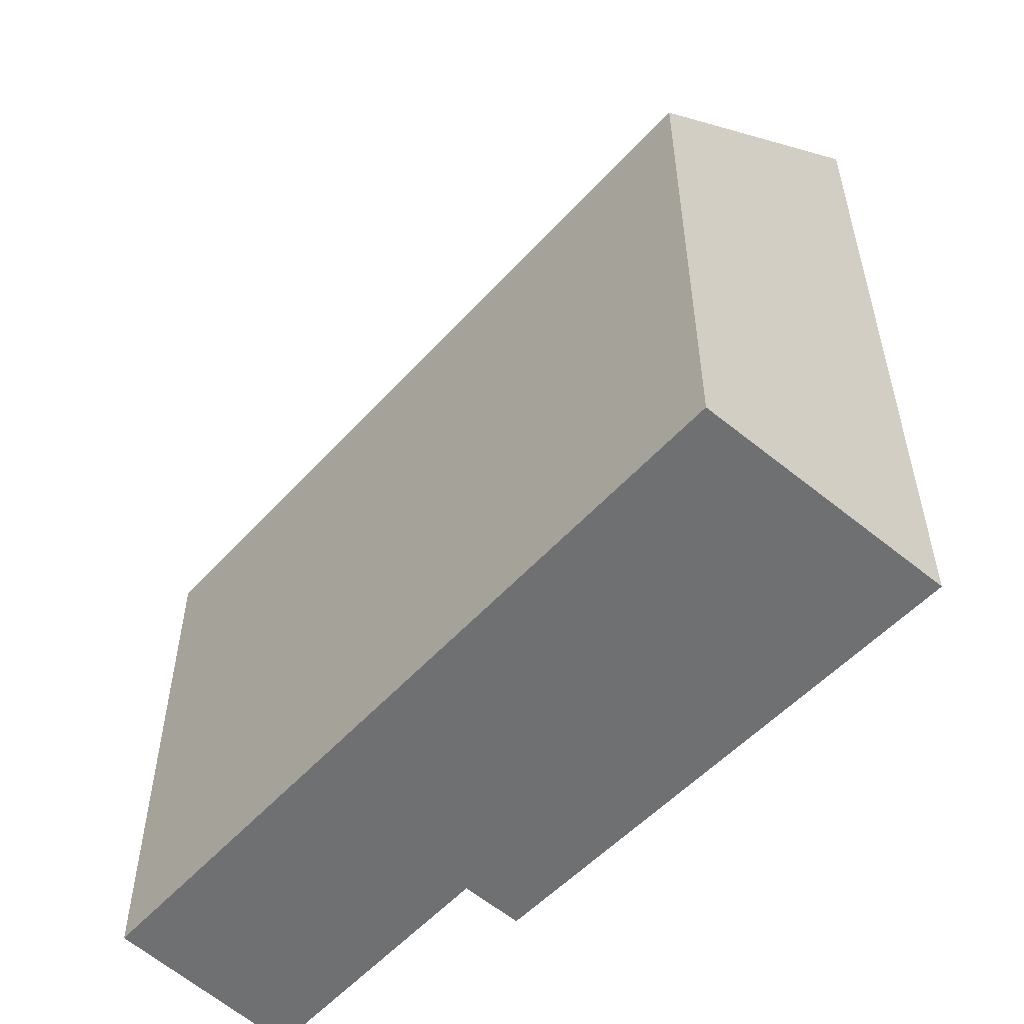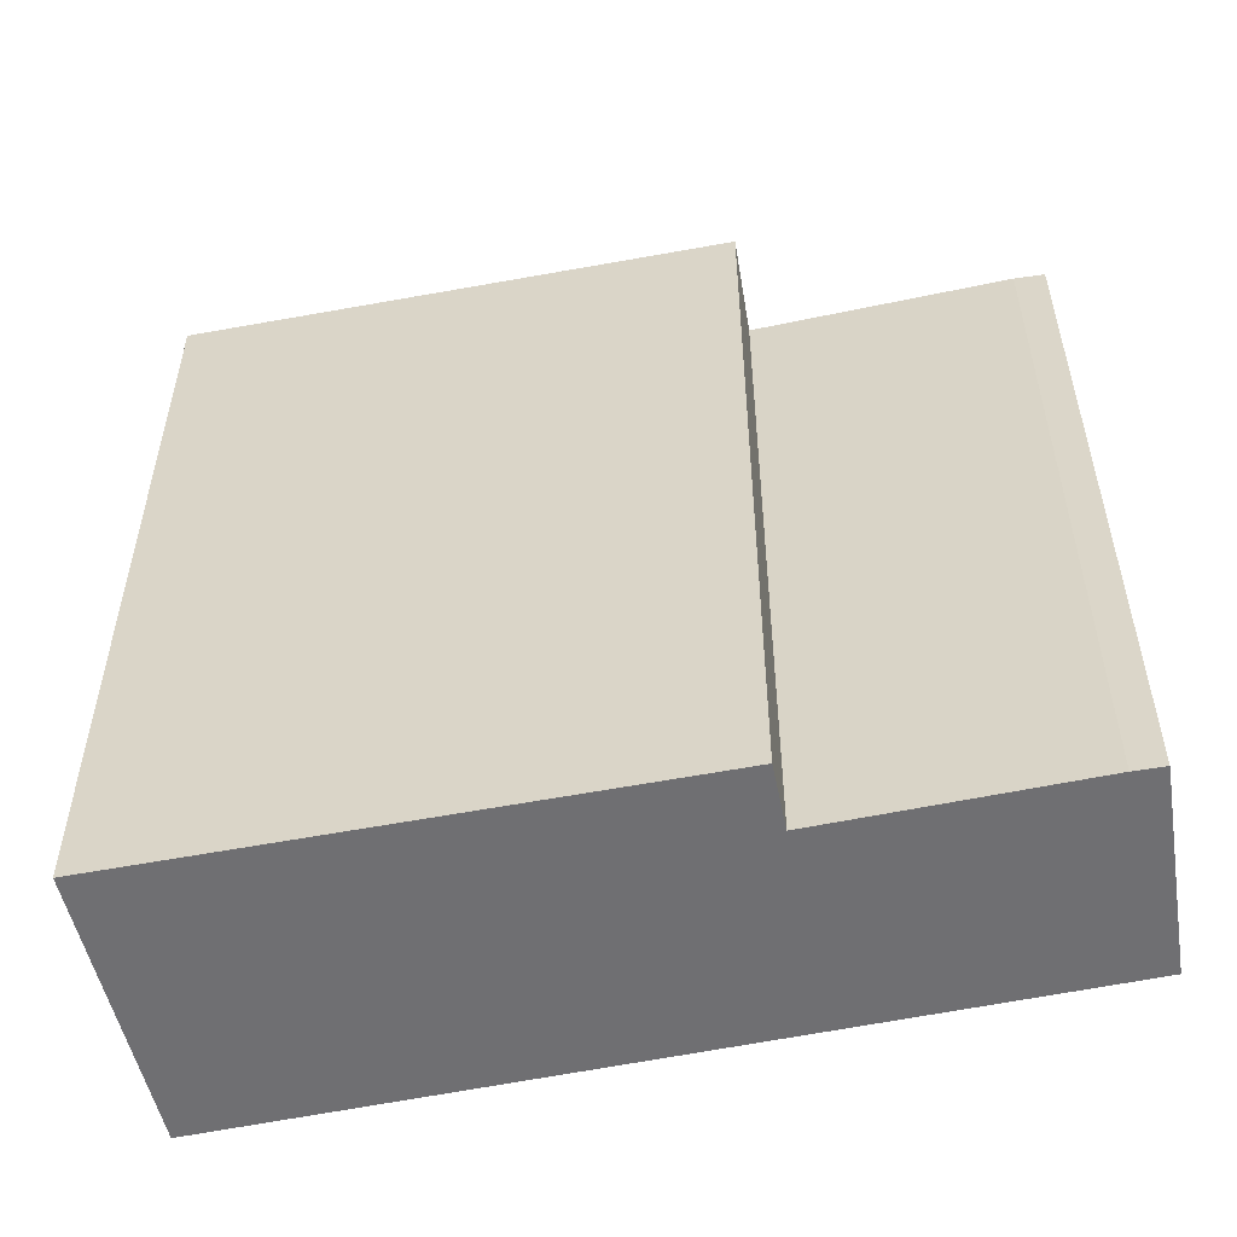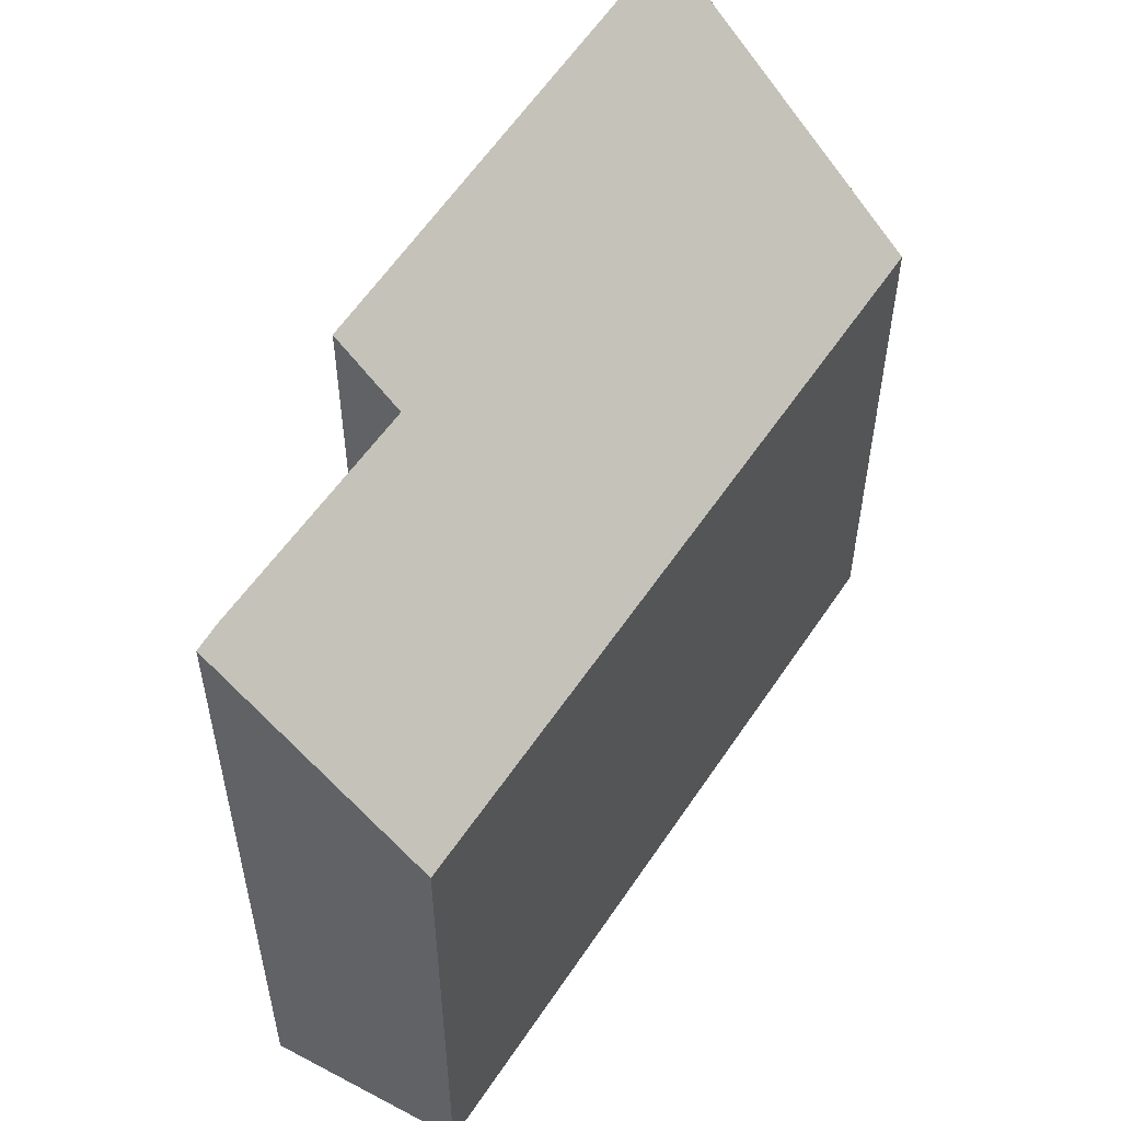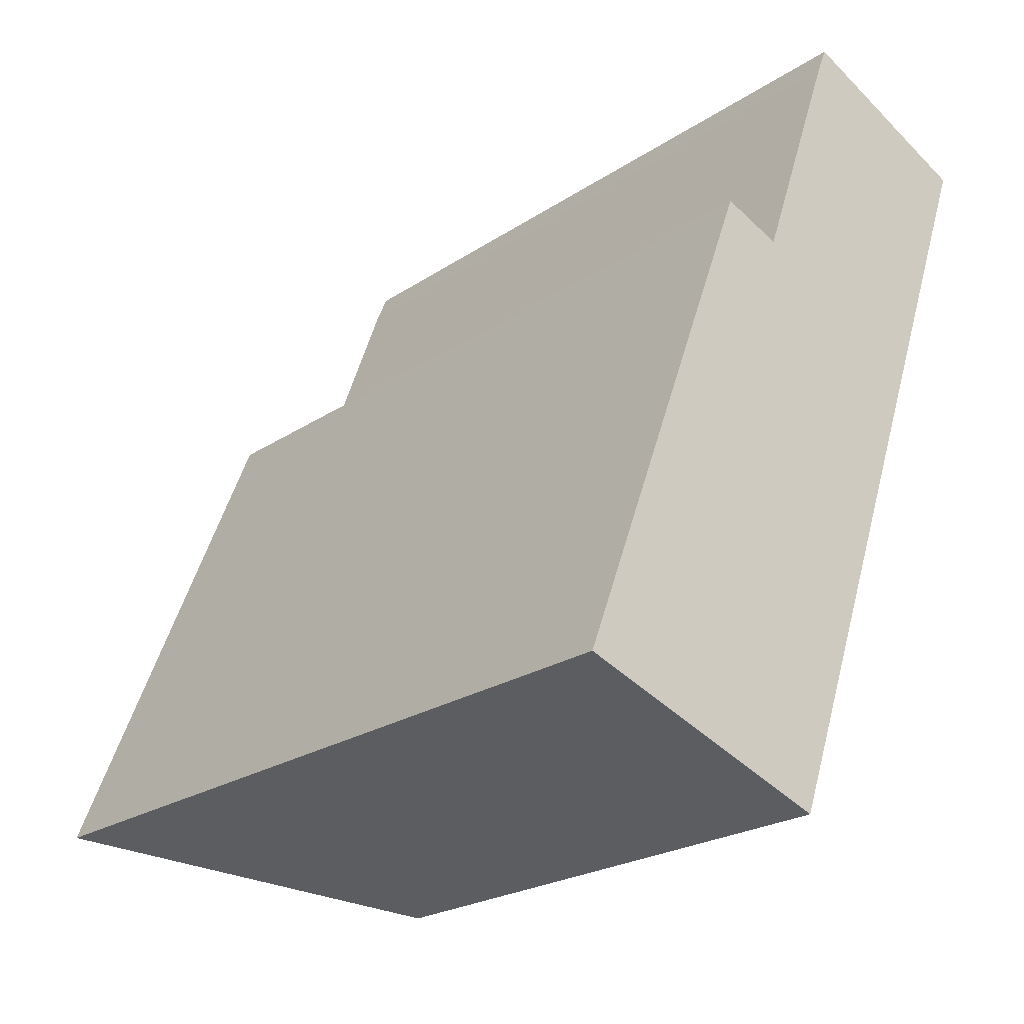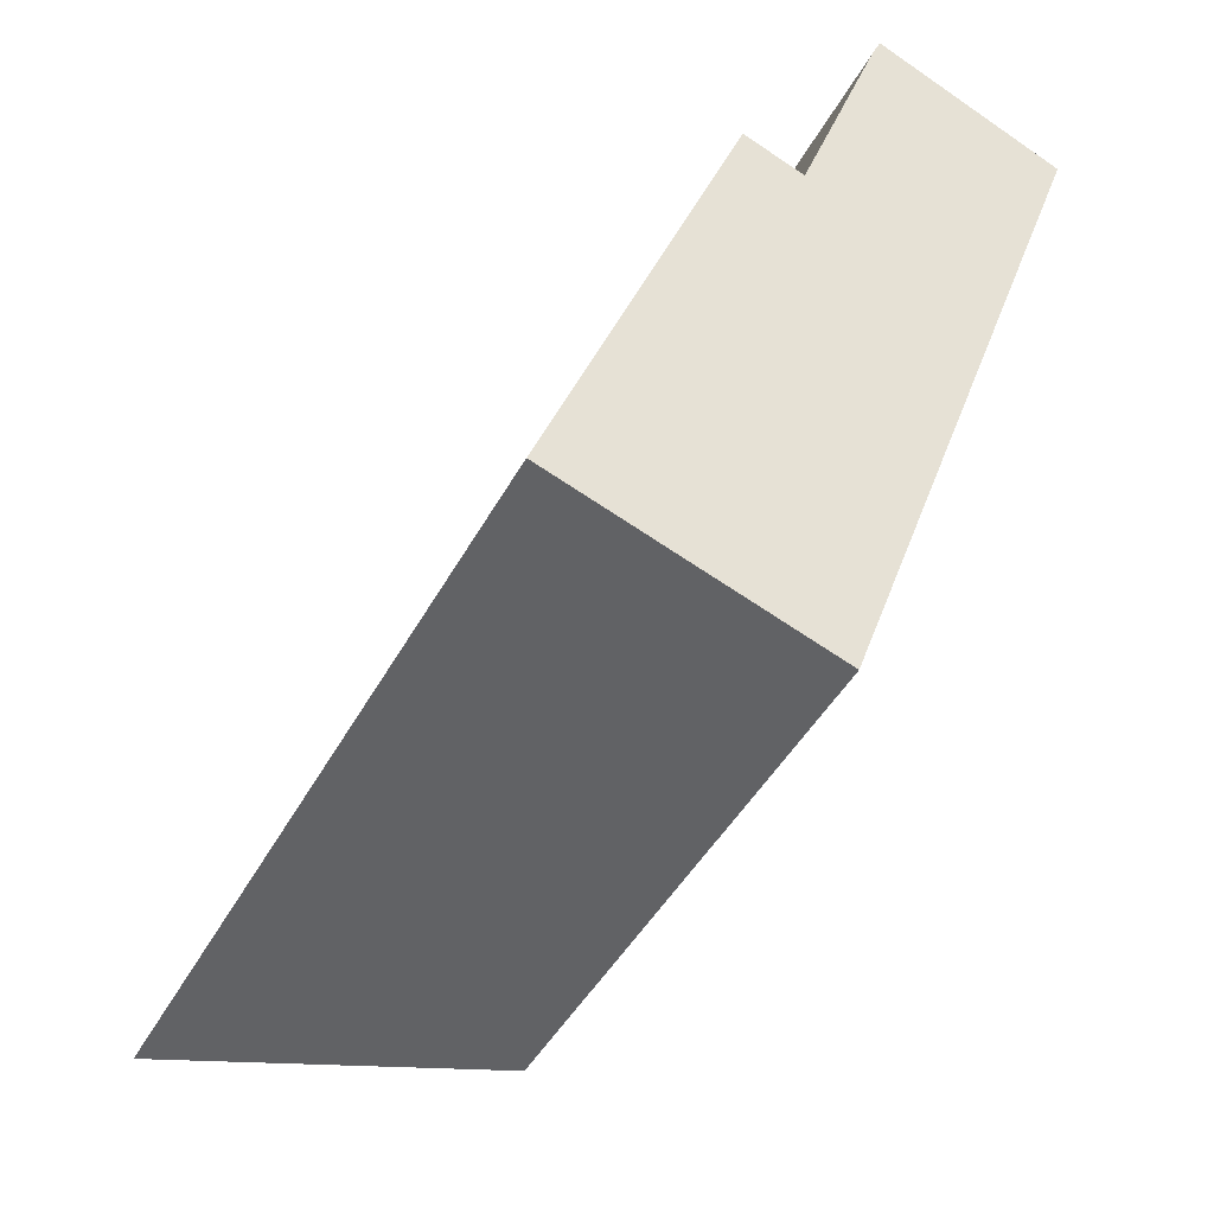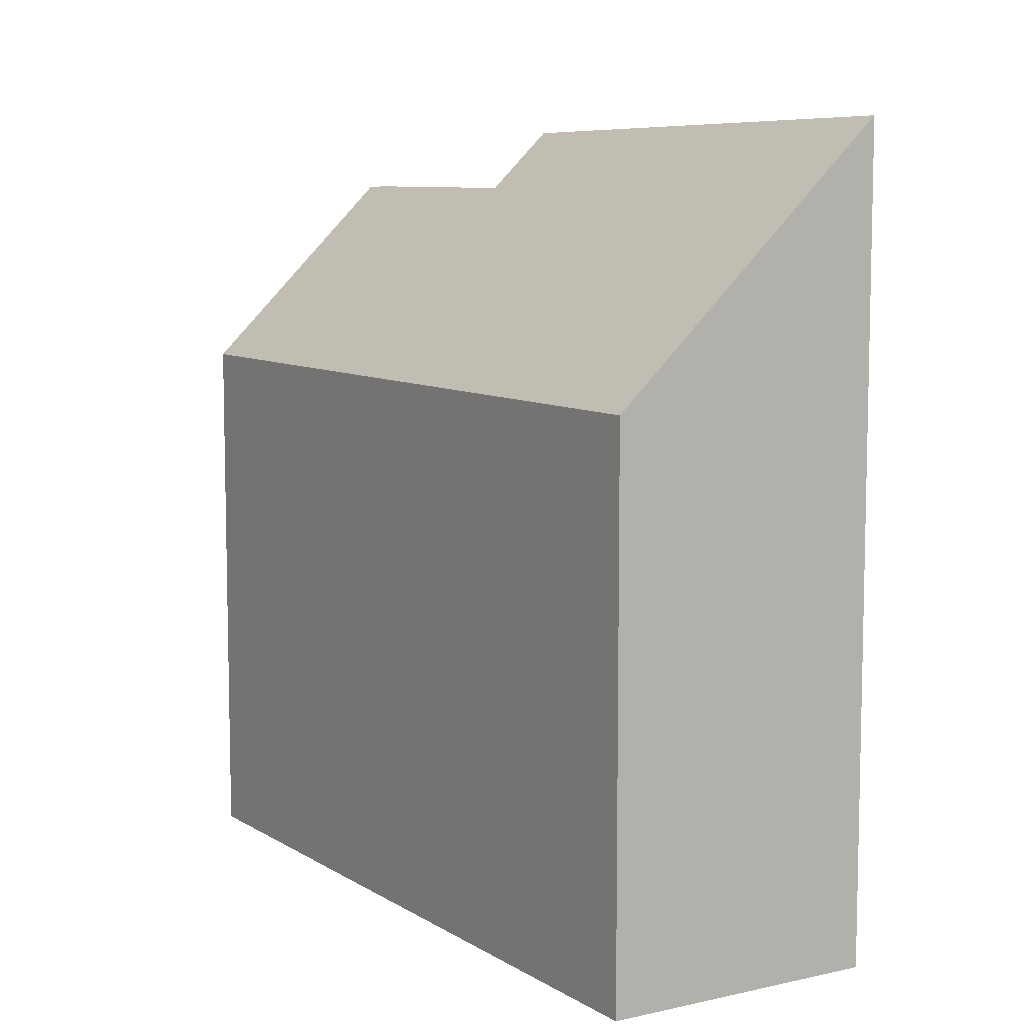
<metadata>
{"format":"obj","ext":"obj","renderer":"f3d","projection":"perspective","resolution":1024,"background":"white","views":[{"elev":-54.9,"azim":158.5,"up":"+Y"},{"elev":-54.7,"azim":-57.6,"up":"+Y"},{"elev":55.2,"azim":52.7,"up":"+Y"},{"elev":-22.8,"azim":-41.4,"up":"+Z"},{"elev":-44.5,"azim":-26.8,"up":"+Z"},{"elev":8.3,"azim":167.7,"up":"+Y"}]}
</metadata>
<code>
v  1.859 7.705 4.872
v  2.435 7.13 4.652
v  0 7.8 4.776e-16
v  5.158 5.291 6.405
v  2.536 5.291 -0.889
v  3.252 7.132 6.932
v  3.307 7.126 7.066
v  3.359 7.121 7.194
v  3.359 -4.405e-16 7.194
v  5.158 -3.922e-16 6.405
v  2.536 5.444e-17 -0.889
v  0 0 0
v  1.859 -2.983e-16 4.872
v  3.252 -4.245e-16 6.932
v  2.435 -2.849e-16 4.652
v  3.307 -4.327e-16 7.066
g defaultobject
f 1 2 3
f 3 4 5
f 4 3 2
f 4 2 6
f 4 6 7
f 4 7 8
f 9 4 8
f 4 9 10
f 10 5 4
f 5 10 11
f 5 12 3
f 12 5 11
f 12 1 3
f 1 12 13
f 2 14 6
f 14 2 15
f 14 7 6
f 7 14 8
f 8 14 9
f 9 14 16
f 13 2 1
f 2 13 15
f 9 11 10
f 11 9 15
f 11 15 12
f 15 9 16
f 15 16 14
f 12 15 13

</code>
